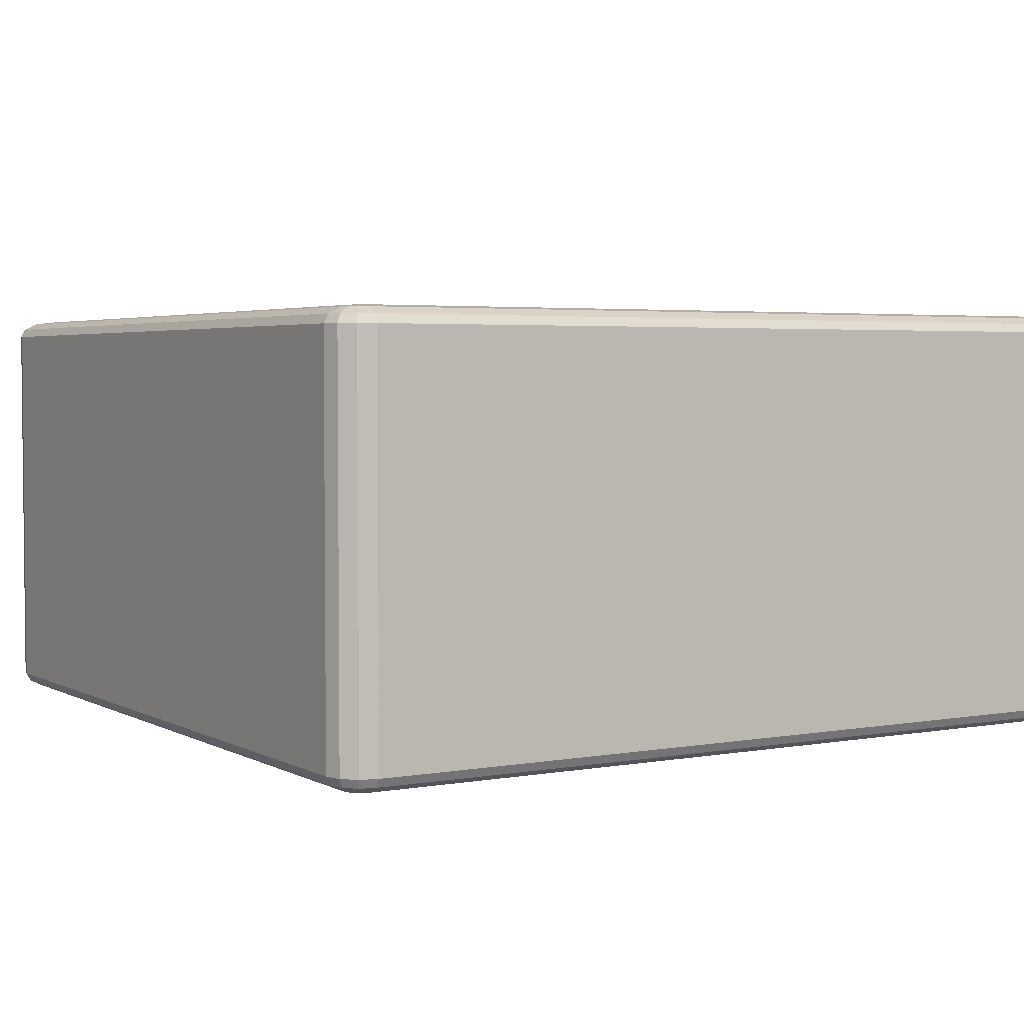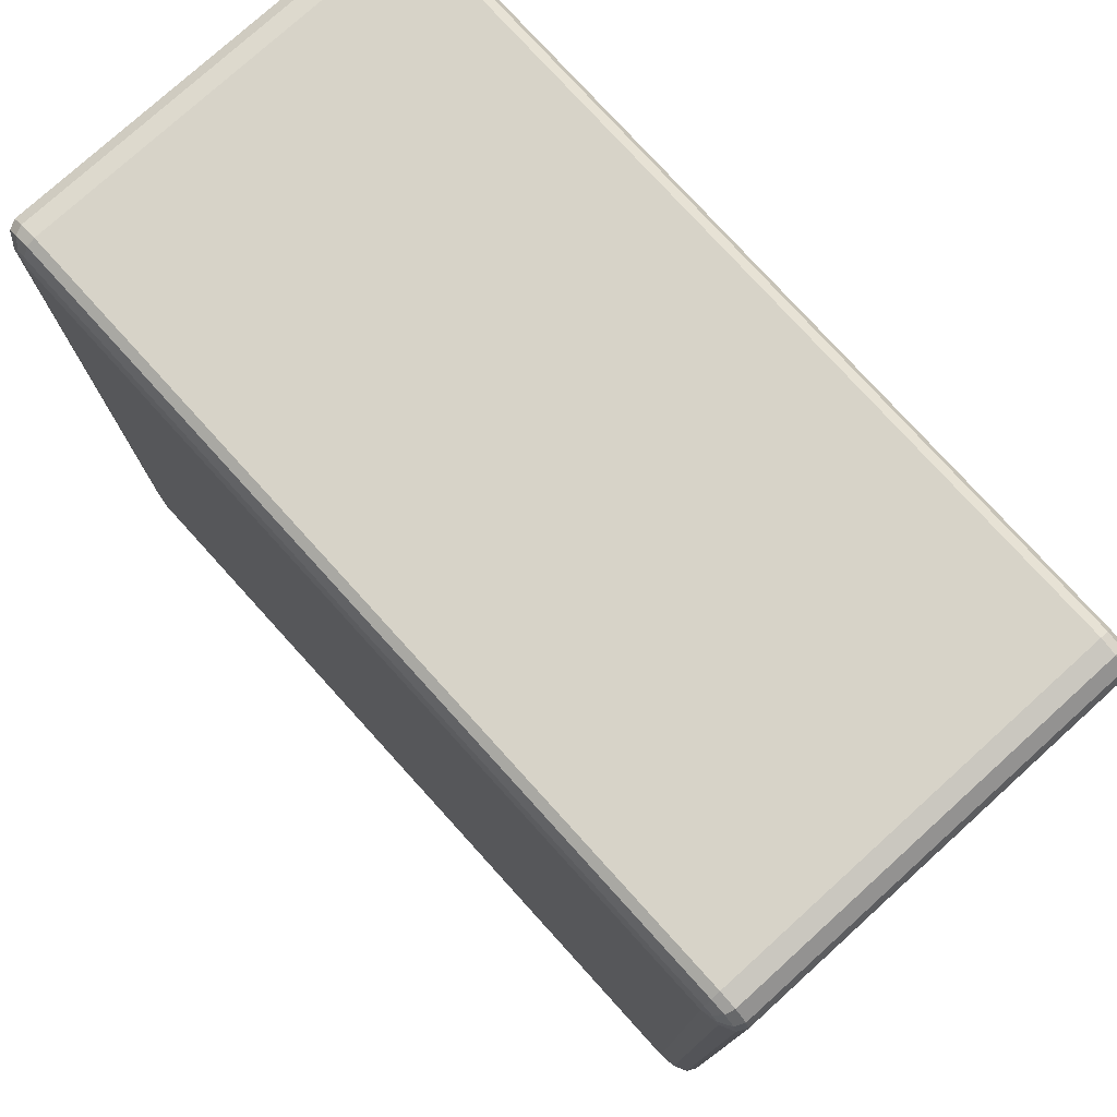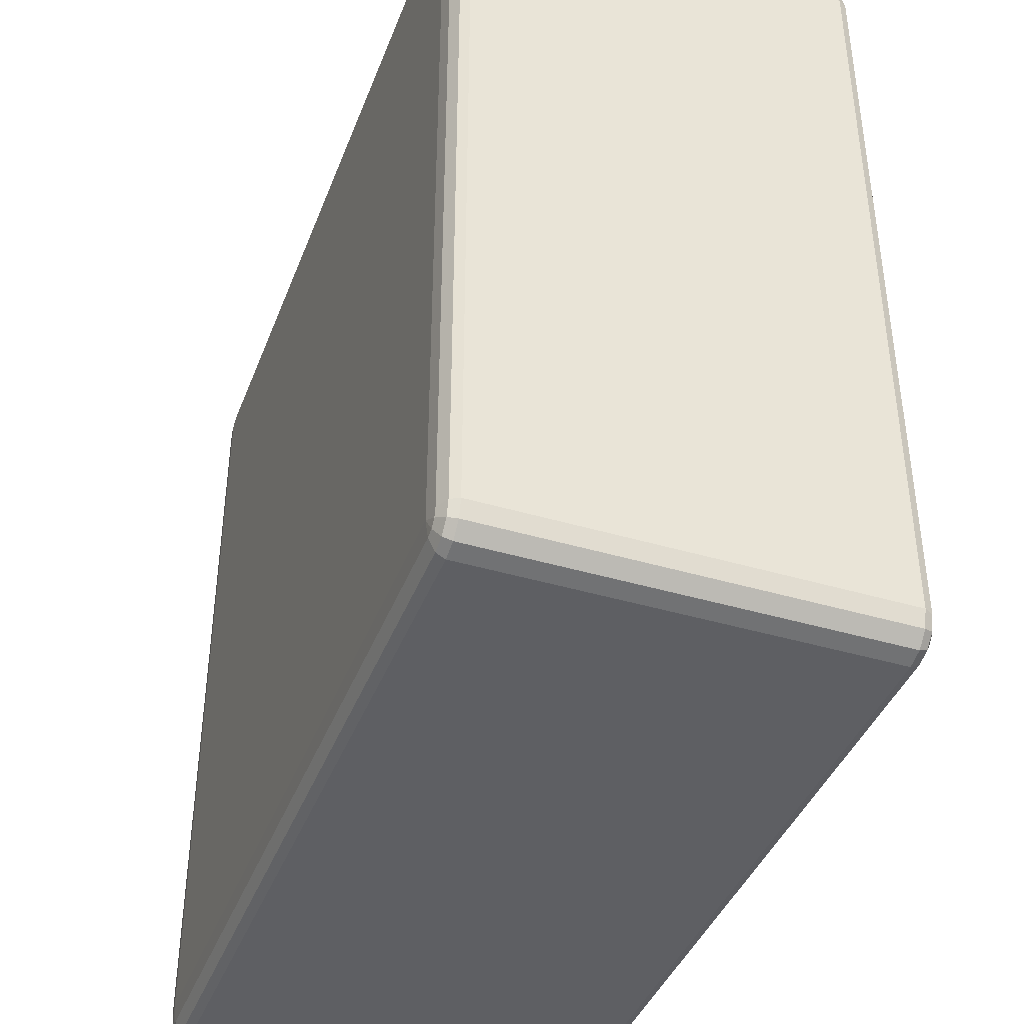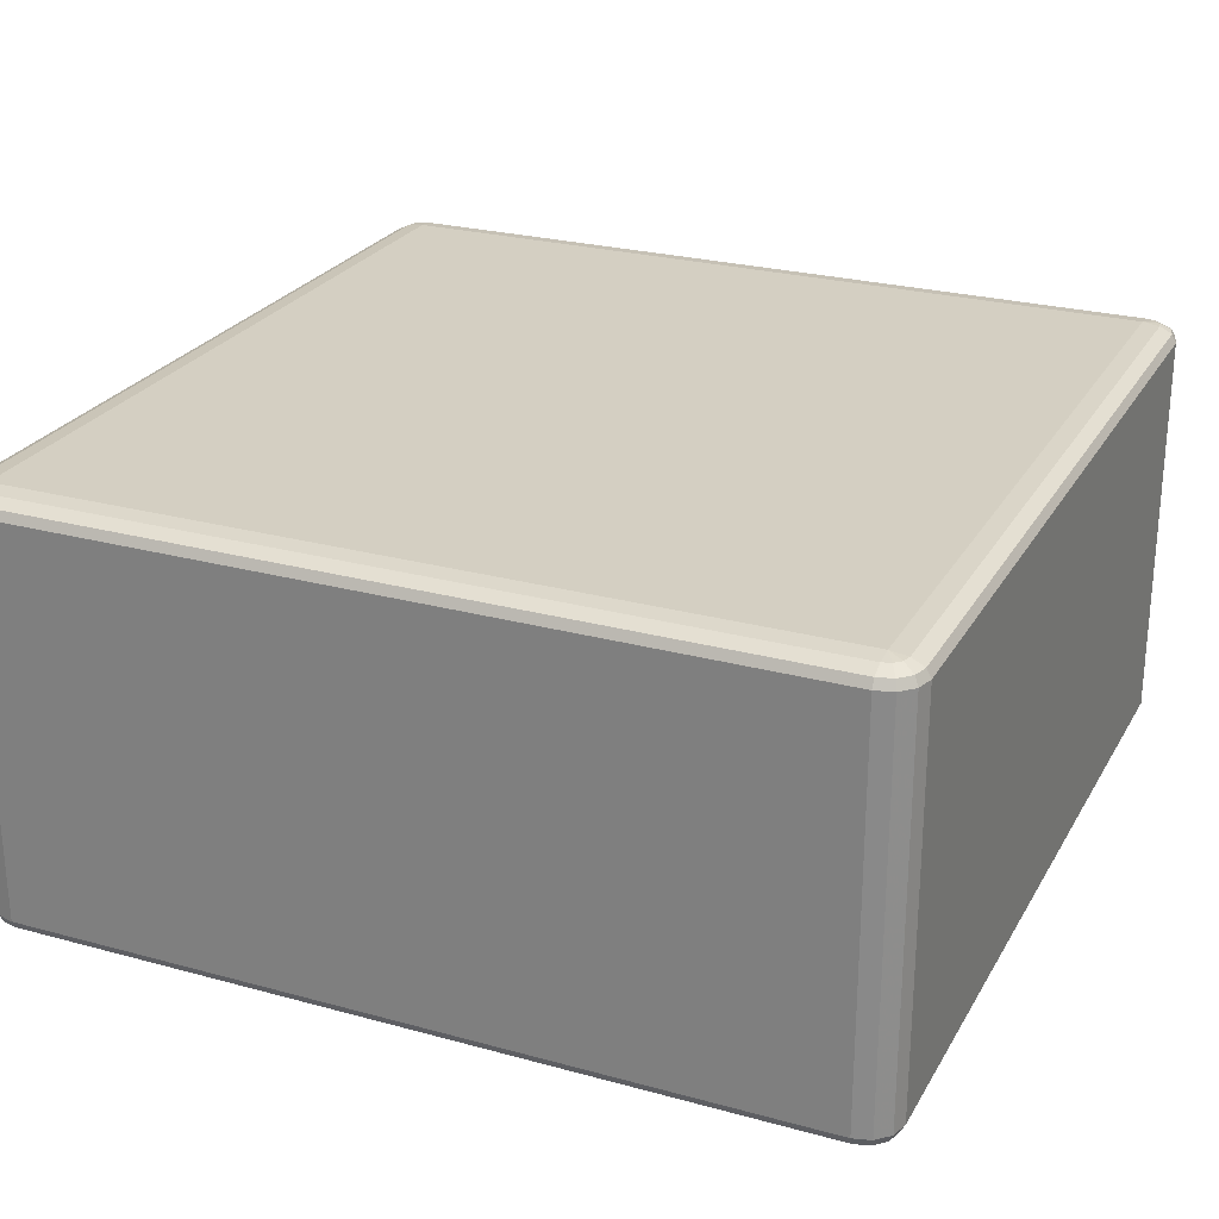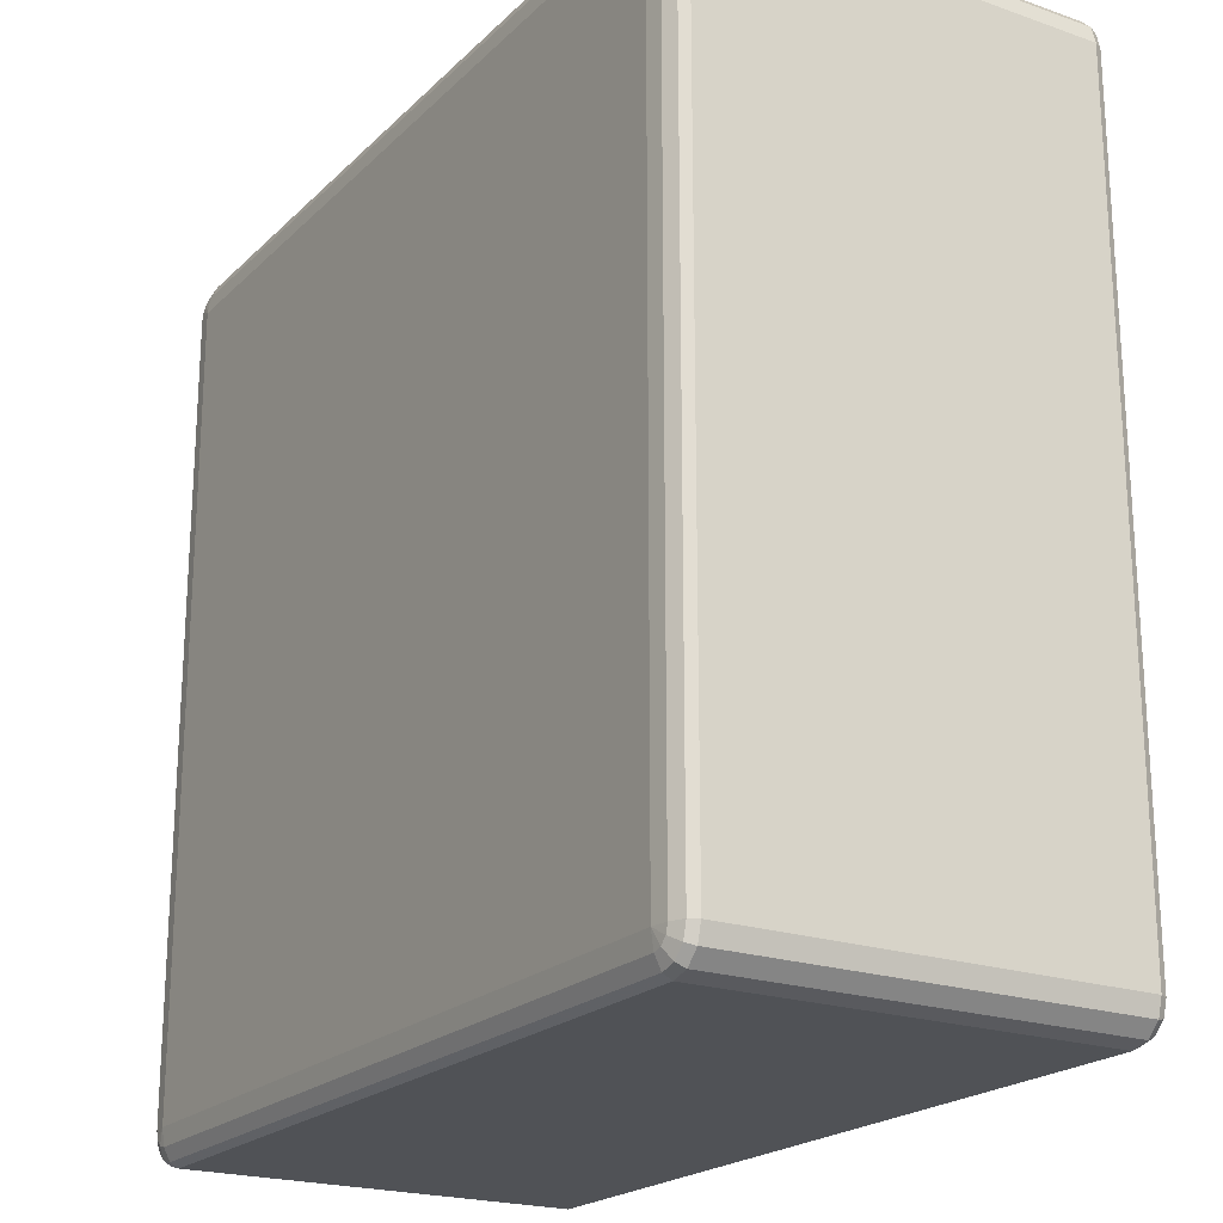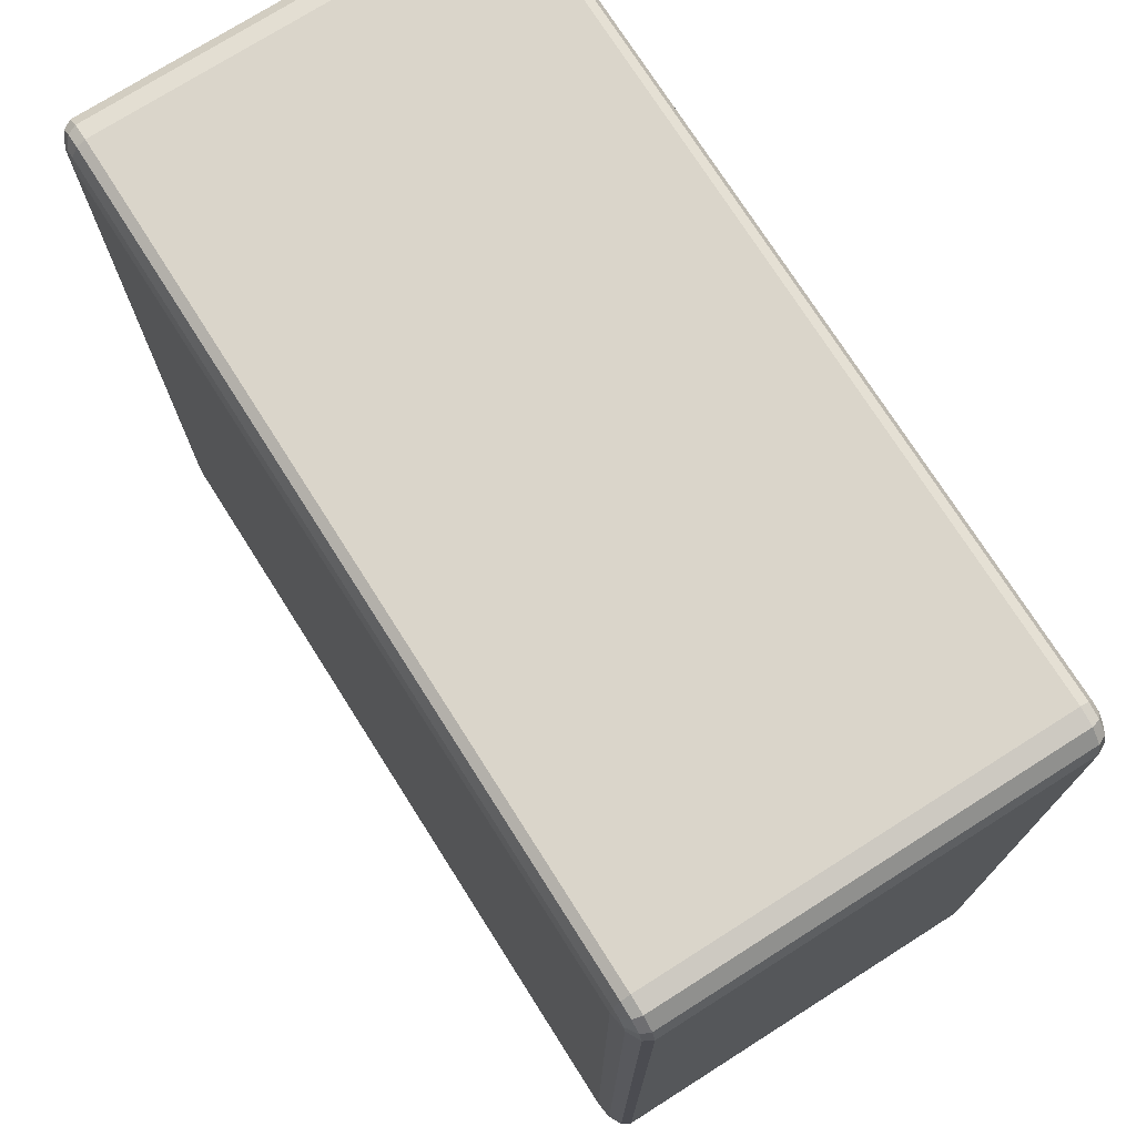
<metadata>
{"format":"obj","ext":"obj","renderer":"f3d","projection":"perspective","resolution":1024,"background":"white","views":[{"elev":3.5,"azim":-121.2,"up":"+Z"},{"elev":77.1,"azim":47.8,"up":"+Y"},{"elev":-41.0,"azim":70.0,"up":"+Y"},{"elev":25.4,"azim":113.7,"up":"+Z"},{"elev":-21.1,"azim":58.2,"up":"+Y"},{"elev":74.2,"azim":57.6,"up":"+Y"}]}
</metadata>
<code>
v -3650 1850 378
v -3650 1850 -82
v -3670 1855 -82
v -3670 1855 378
v -3685 1870 -82
v -3685 1870 378
v -3690 1890 -82
v -3690 1890 378
v -3690 2810 -82
v -3690 2810 378
v -3685 2830 -82
v -3685 2830 378
v -3670 2845 -82
v -3670 2845 378
v -3650 2850 -82
v -3650 2850 378
v -2730 2850 -82
v -2730 2850 378
v -2710 2845 -82
v -2710 2845 378
v -2695 2830 -82
v -2695 2830 378
v -2690 2810 -82
v -2690 2810 378
v -2690 1890 -82
v -2690 1890 378
v -2695 1870 -82
v -2695 1870 378
v -2710 1855 -82
v -2710 1855 378
v -2730 1850 -82
v -2730 1850 378
v -3650 1855 388
v -3667 1860 388
v -2730 1855 388
v -3680 1873 388
v -2713 1860 388
v -3685 1890 388
v -2700 1873 388
v -3685 2810 388
v -2695 1890 388
v -3680 2827 388
v -2695 2810 388
v -3667 2840 388
v -2700 2827 388
v -3650 2845 388
v -2713 2840 388
v -2730 2845 388
v -2720 2827 395.3
v -2730 2830 395.3
v -3650 2830 395.3
v -3660 2827 395.3
v -3650 2810 398
v -3667 2820 395.3
v -3670 2810 395.3
v -2730 2810 398
v -3670 1890 395.3
v -3650 1890 398
v -3667 1880 395.3
v -3660 1873 395.3
v -3650 1870 395.3
v -2730 1890 398
v -2730 1870 395.3
v -2720 1873 395.3
v -2713 1880 395.3
v -2710 1890 395.3
v -2710 2810 395.3
v -2713 2820 395.3
v -3667 1860 -92
v -3650 1855 -92
v -3680 1873 -92
v -2730 1855 -92
v -3685 1890 -92
v -2713 1860 -92
v -3685 2810 -92
v -2700 1873 -92
v -3680 2827 -92
v -2695 1890 -92
v -3667 2840 -92
v -2695 2810 -92
v -3650 2845 -92
v -2700 2827 -92
v -2730 2845 -92
v -2713 2840 -92
v -2730 2830 -99.32
v -2720 2827 -99.32
v -2713 2820 -99.32
v -2710 2810 -99.32
v -2730 2810 -102
v -2710 1890 -99.32
v -3650 2830 -99.32
v -2713 1880 -99.32
v -3660 2827 -99.32
v -2720 1873 -99.32
v -3667 2820 -99.32
v -3650 2810 -102
v -3670 2810 -99.32
v -3670 1890 -99.32
v -2730 1890 -102
v -3650 1890 -102
v -3667 1880 -99.32
v -2730 1870 -99.32
v -3660 1873 -99.32
v -3650 1870 -99.32
f 3 2 1
f 1 4 3
f 5 3 4
f 4 6 5
f 7 5 6
f 6 8 7
f 9 7 8
f 8 10 9
f 11 9 10
f 10 12 11
f 13 11 12
f 12 14 13
f 15 13 14
f 14 16 15
f 17 15 16
f 16 18 17
f 19 17 18
f 18 20 19
f 21 19 20
f 20 22 21
f 23 21 22
f 22 24 23
f 25 23 24
f 24 26 25
f 27 25 26
f 26 28 27
f 29 27 28
f 28 30 29
f 31 29 30
f 30 32 31
f 2 31 32
f 32 1 2
f 4 1 33
f 33 34 4
f 6 4 34
f 35 33 1
f 1 32 35
f 34 36 6
f 8 6 36
f 37 35 32
f 32 30 37
f 36 38 8
f 10 8 38
f 39 37 30
f 30 28 39
f 38 40 10
f 12 10 40
f 41 39 28
f 28 26 41
f 40 42 12
f 14 12 42
f 43 41 26
f 26 24 43
f 42 44 14
f 16 14 44
f 45 43 24
f 24 22 45
f 44 46 16
f 18 16 46
f 47 45 22
f 22 20 47
f 20 18 48
f 48 47 20
f 46 48 18
f 45 47 49
f 47 48 50
f 50 49 47
f 48 46 51
f 51 50 48
f 52 51 46
f 46 44 52
f 50 51 53
f 51 52 53
f 54 52 44
f 52 54 53
f 44 42 54
f 55 54 42
f 54 55 53
f 42 40 55
f 53 56 50
f 49 50 56
f 57 55 40
f 40 38 57
f 58 53 55
f 55 57 58
f 56 53 58
f 59 57 38
f 57 59 58
f 38 36 59
f 60 59 36
f 59 60 58
f 36 34 60
f 61 60 34
f 60 61 58
f 34 33 61
f 62 58 61
f 58 62 56
f 63 61 33
f 61 63 62
f 33 35 63
f 64 63 35
f 63 64 62
f 35 37 64
f 65 64 37
f 64 65 62
f 37 39 65
f 65 66 62
f 66 65 39
f 56 62 66
f 39 41 66
f 67 66 41
f 66 67 56
f 41 43 67
f 67 68 56
f 68 67 43
f 68 49 56
f 43 45 68
f 49 68 45
f 2 3 69
f 69 70 2
f 31 2 70
f 71 69 3
f 3 5 71
f 70 72 31
f 29 31 72
f 73 71 5
f 5 7 73
f 72 74 29
f 27 29 74
f 75 73 7
f 7 9 75
f 74 76 27
f 25 27 76
f 77 75 9
f 9 11 77
f 76 78 25
f 23 25 78
f 79 77 11
f 11 13 79
f 78 80 23
f 21 23 80
f 81 79 13
f 13 15 81
f 80 82 21
f 19 21 82
f 83 81 15
f 15 17 83
f 17 19 84
f 84 83 17
f 82 84 19
f 81 83 85
f 83 84 86
f 86 85 83
f 84 82 87
f 87 86 84
f 88 87 82
f 82 80 88
f 87 89 86
f 88 89 87
f 86 89 85
f 90 88 80
f 80 78 90
f 85 91 81
f 91 85 89
f 79 81 91
f 92 90 78
f 78 76 92
f 91 93 79
f 77 79 93
f 94 92 76
f 76 74 94
f 93 95 77
f 75 77 95
f 91 96 93
f 93 96 95
f 89 96 91
f 95 97 75
f 95 96 97
f 73 75 97
f 97 98 73
f 98 97 96
f 71 73 98
f 96 89 99
f 99 89 88
f 88 90 99
f 92 99 90
f 94 99 92
f 96 100 98
f 99 100 96
f 98 101 71
f 98 100 101
f 69 71 101
f 102 99 94
f 100 99 102
f 102 94 74
f 74 72 102
f 101 103 69
f 101 100 103
f 70 69 103
f 102 104 100
f 103 100 104
f 104 102 72
f 103 104 70
f 72 70 104

</code>
